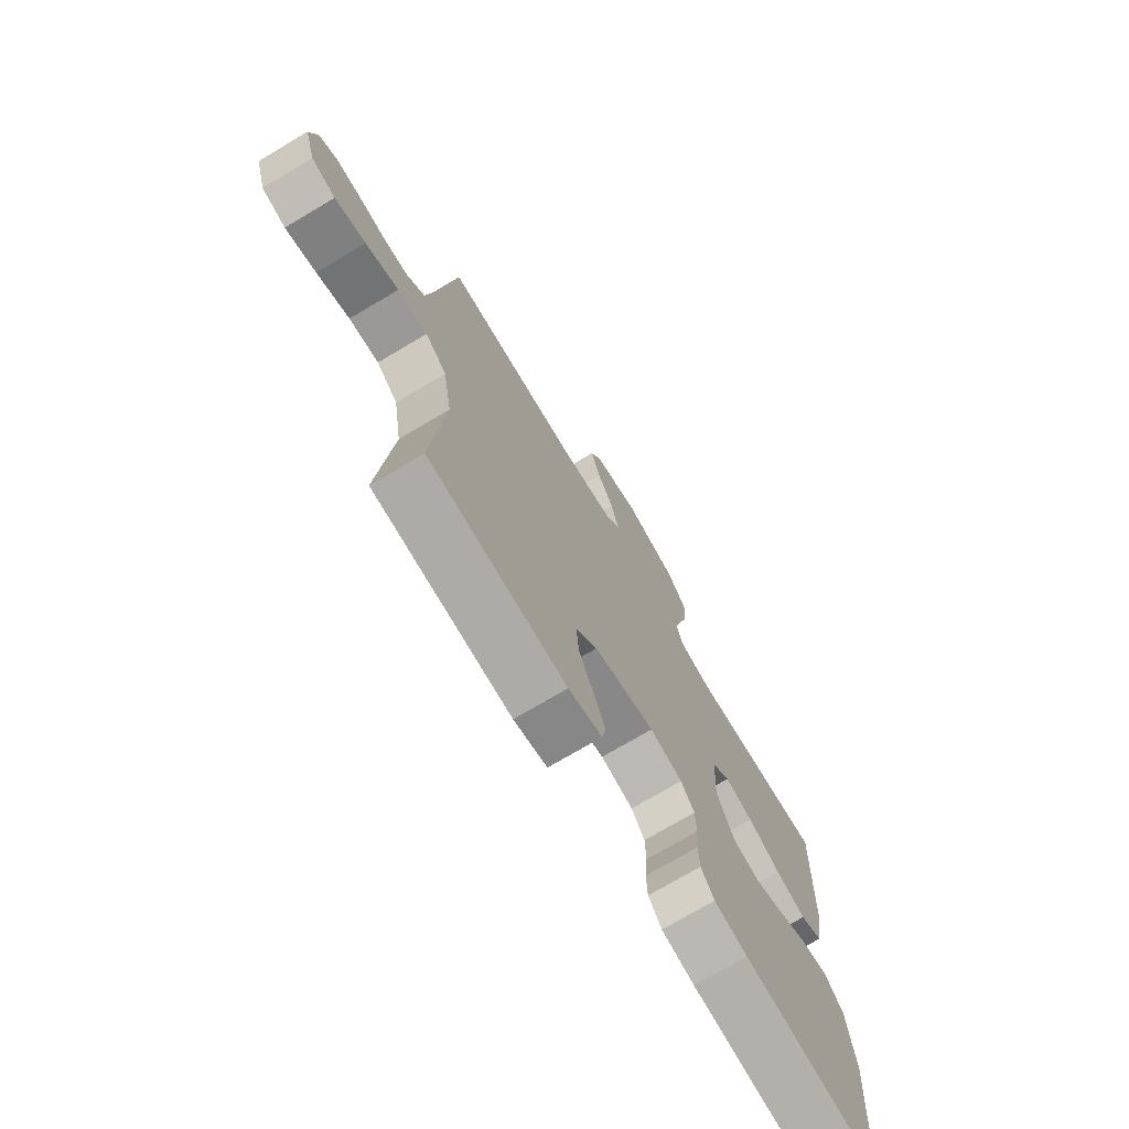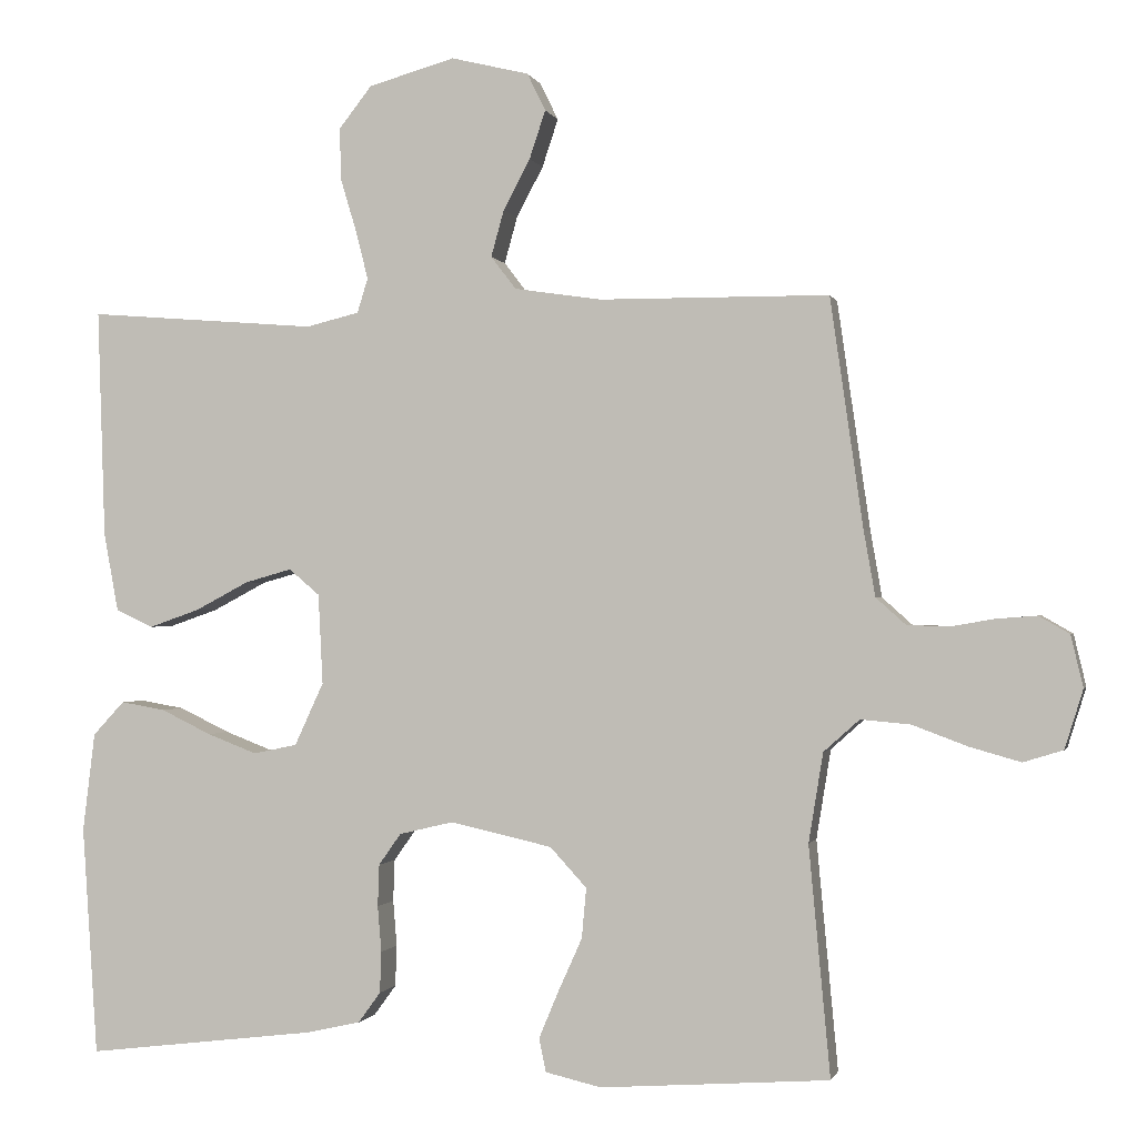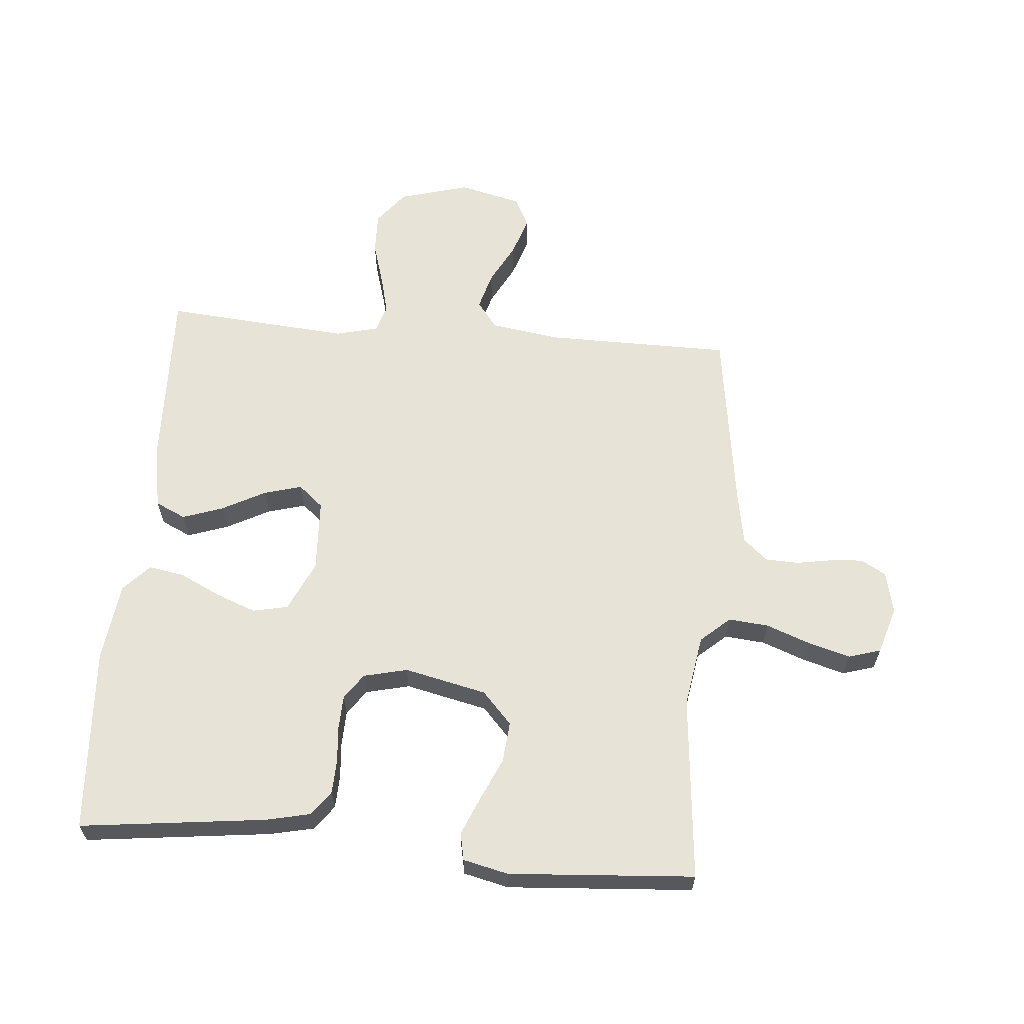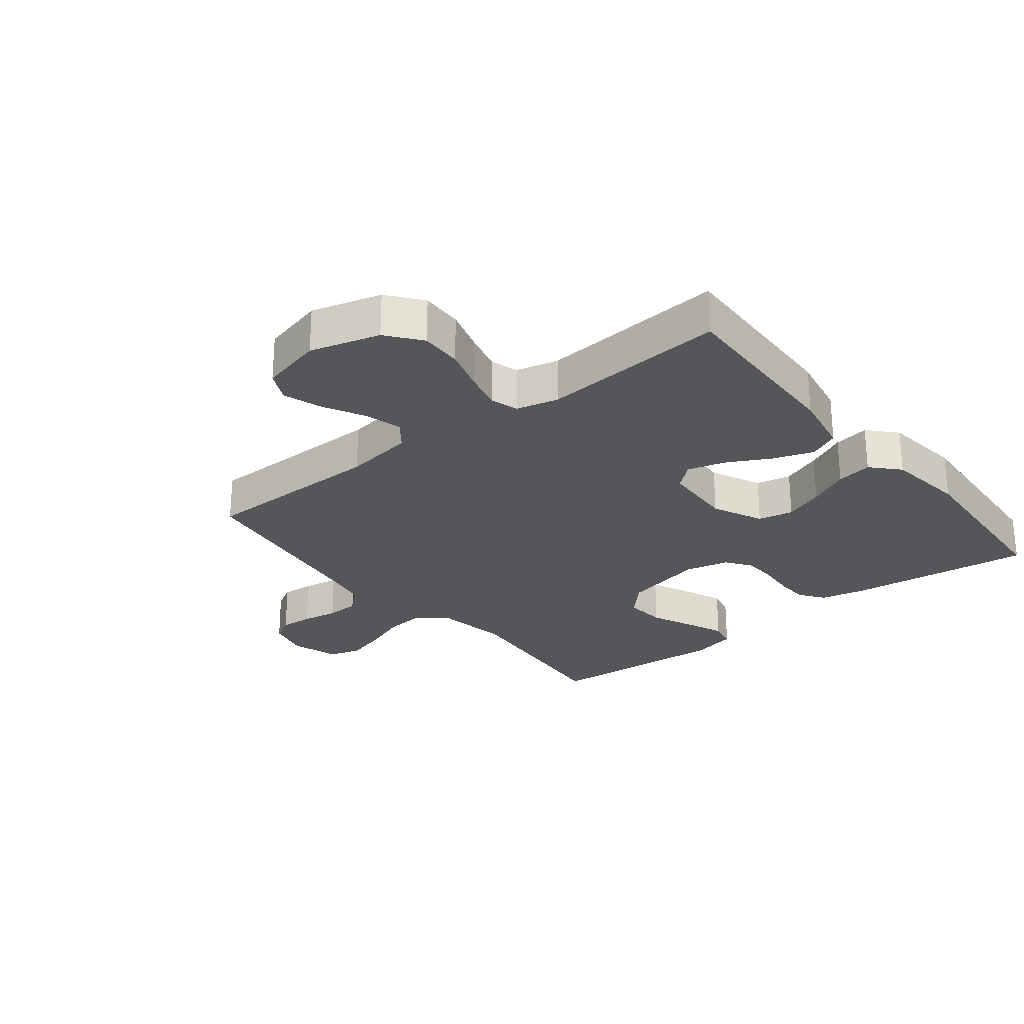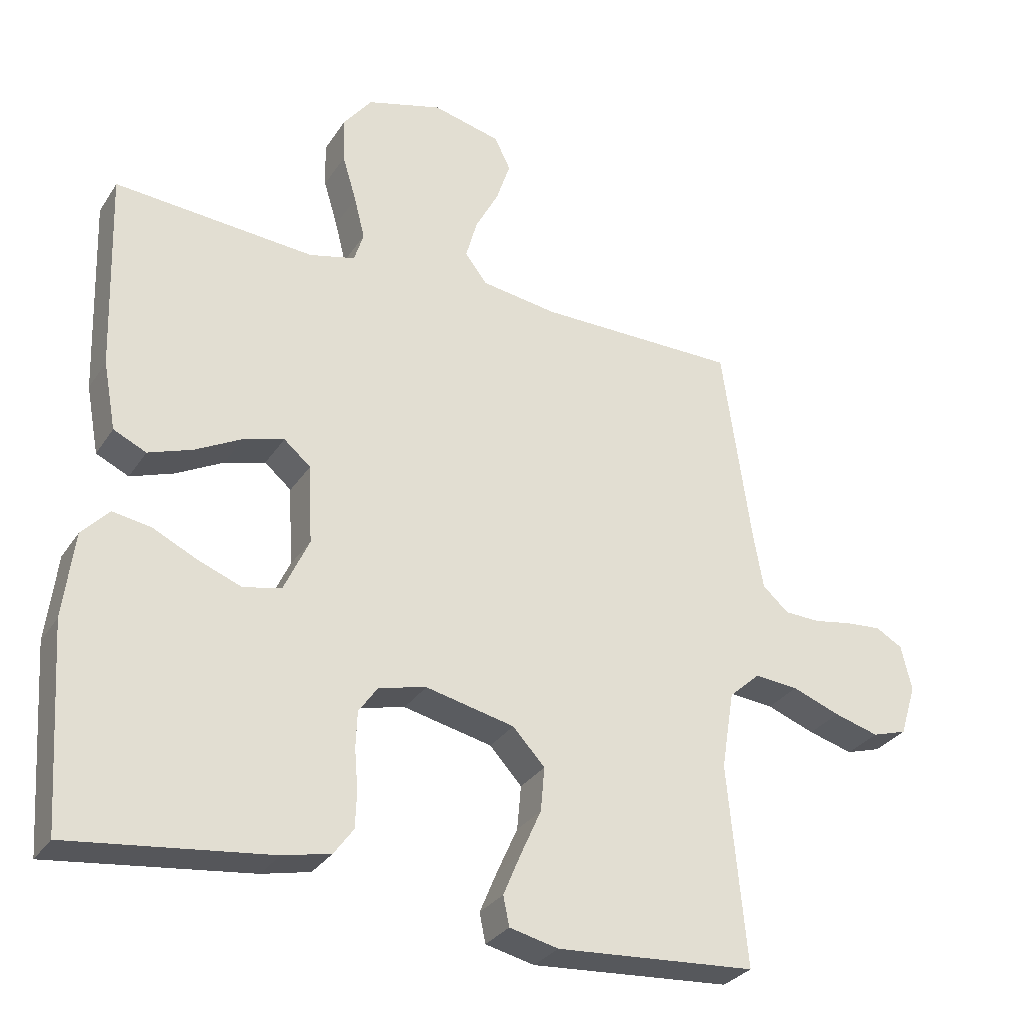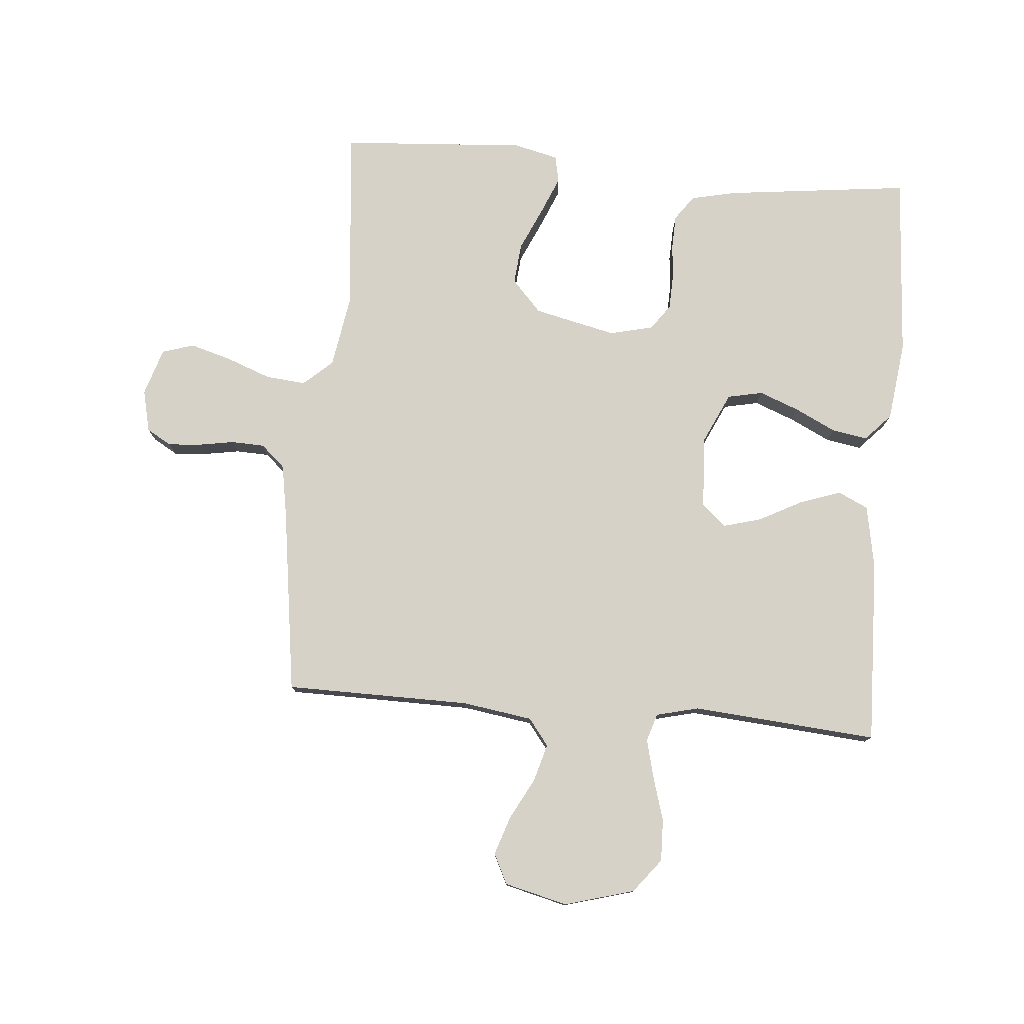
<metadata>
{"format":"obj","ext":"obj","renderer":"f3d","projection":"perspective","resolution":1024,"background":"white","views":[{"elev":-73.3,"azim":-59.3,"up":"+Z"},{"elev":-0.8,"azim":-166.6,"up":"+Z"},{"elev":62.1,"azim":-175.1,"up":"+Y"},{"elev":-26.1,"azim":38.5,"up":"+Y"},{"elev":-30.2,"azim":152.8,"up":"+Z"},{"elev":78.1,"azim":5.0,"up":"+Y"}]}
</metadata>
<code>
v -0.5 0.07 0.5
v -0.2 0.07 0.502
v -0.086 0.07 0.519
v -0.053 0.07 0.562
v -0.07 0.07 0.623
v -0.105 0.07 0.689
v -0.126 0.07 0.752
v -0.102 0.07 0.801
v 0 0.07 0.826
v 0.113 0.07 0.794
v 0.156 0.07 0.739
v 0.154 0.07 0.671
v 0.133 0.07 0.601
v 0.117 0.07 0.538
v 0.131 0.07 0.493
v 0.2 0.07 0.476
v 0.5 0.07 0.5
v 0.49 0.07 0.2
v 0.471 0.07 0.098
v 0.422 0.07 0.075
v 0.356 0.07 0.098
v 0.286 0.07 0.135
v 0.225 0.07 0.152
v 0.185 0.07 0.118
v 0.179 0.07 0
v 0.217 0.07 -0.082
v 0.274 0.07 -0.094
v 0.339 0.07 -0.069
v 0.405 0.07 -0.037
v 0.463 0.07 -0.027
v 0.504 0.07 -0.071
v 0.52 0.07 -0.2
v 0.5 0.07 -0.5
v 0.2 0.07 -0.464
v 0.128 0.07 -0.448
v 0.099 0.07 -0.408
v 0.097 0.07 -0.354
v 0.102 0.07 -0.294
v 0.1 0.07 -0.239
v 0.071 0.07 -0.198
v 0 0.07 -0.181
v -0.133 0.07 -0.211
v -0.181 0.07 -0.263
v -0.175 0.07 -0.329
v -0.144 0.07 -0.398
v -0.118 0.07 -0.46
v -0.127 0.07 -0.504
v -0.2 0.07 -0.521
v -0.5 0.07 -0.5
v -0.472 0.07 -0.2
v -0.491 0.07 -0.083
v -0.538 0.07 -0.041
v -0.603 0.07 -0.047
v -0.675 0.07 -0.074
v -0.742 0.07 -0.093
v -0.794 0.07 -0.077
v -0.818 0.07 0
v -0.802 0.07 0.068
v -0.762 0.07 0.091
v -0.709 0.07 0.087
v -0.651 0.07 0.077
v -0.597 0.07 0.079
v -0.558 0.07 0.114
v -0.543 0.07 0.2
v -0.5 0 0.5
v -0.2 0 0.502
v -0.086 0 0.519
v -0.053 0 0.562
v -0.07 0 0.623
v -0.105 0 0.689
v -0.126 0 0.752
v -0.102 0 0.801
v 0 0 0.826
v 0.113 0 0.794
v 0.156 0 0.739
v 0.154 0 0.671
v 0.133 0 0.601
v 0.117 0 0.538
v 0.131 0 0.493
v 0.2 0 0.476
v 0.5 0 0.5
v 0.49 0 0.2
v 0.471 0 0.098
v 0.422 0 0.075
v 0.356 0 0.098
v 0.286 0 0.135
v 0.225 0 0.152
v 0.185 0 0.118
v 0.179 0 0
v 0.217 0 -0.082
v 0.274 0 -0.094
v 0.339 0 -0.069
v 0.405 0 -0.037
v 0.463 0 -0.027
v 0.504 0 -0.071
v 0.52 0 -0.2
v 0.5 0 -0.5
v 0.2 0 -0.464
v 0.128 0 -0.448
v 0.099 0 -0.408
v 0.097 0 -0.354
v 0.102 0 -0.294
v 0.1 0 -0.239
v 0.071 0 -0.198
v 0 0 -0.181
v -0.133 0 -0.211
v -0.181 0 -0.263
v -0.175 0 -0.329
v -0.144 0 -0.398
v -0.118 0 -0.46
v -0.127 0 -0.504
v -0.2 0 -0.521
v -0.5 0 -0.5
v -0.472 0 -0.2
v -0.491 0 -0.083
v -0.538 0 -0.041
v -0.603 0 -0.047
v -0.675 0 -0.074
v -0.742 0 -0.093
v -0.794 0 -0.077
v -0.818 0 0
v -0.802 0 0.068
v -0.762 0 0.091
v -0.709 0 0.087
v -0.651 0 0.077
v -0.597 0 0.079
v -0.558 0 0.114
v -0.543 0 0.2
f 59 60 61
f 58 59 61
f 57 58 61
f 56 57 61
f 55 56 61
f 54 55 61
f 53 54 61
f 52 53 61 62
f 51 52 62 63
f 48 49 50
f 47 48 50
f 46 47 50
f 45 46 50
f 44 45 50
f 43 44 50 51
f 51 63 64
f 43 51 64
f 42 43 64
f 36 37 38
f 35 36 38
f 34 35 38
f 33 34 38
f 32 33 38
f 31 32 38
f 30 31 38
f 29 30 38
f 28 29 38
f 27 28 38 39
f 26 27 39 40
f 20 21 22
f 19 20 22
f 18 19 22
f 17 18 22
f 16 17 22
f 15 16 22 23
f 14 15 23 24
f 11 12 13
f 10 11 13
f 9 10 13
f 8 9 13
f 7 8 13
f 6 7 13
f 5 6 13
f 4 5 13 14
f 14 24 25
f 4 14 25
f 3 4 25
f 64 1 2
f 42 64 2
f 41 42 2
f 26 40 41
f 25 26 41
f 3 25 41
f 2 3 41
f 125 124 123
f 125 123 122
f 125 122 121
f 125 121 120
f 125 120 119
f 125 119 118
f 125 118 117
f 126 125 117 116
f 127 126 116 115
f 114 113 112
f 114 112 111
f 114 111 110
f 114 110 109
f 114 109 108
f 115 114 108 107
f 128 127 115
f 128 115 107
f 128 107 106
f 102 101 100
f 102 100 99
f 102 99 98
f 102 98 97
f 102 97 96
f 102 96 95
f 102 95 94
f 102 94 93
f 102 93 92
f 103 102 92 91
f 104 103 91 90
f 86 85 84
f 86 84 83
f 86 83 82
f 86 82 81
f 86 81 80
f 87 86 80 79
f 88 87 79 78
f 77 76 75
f 77 75 74
f 77 74 73
f 77 73 72
f 77 72 71
f 77 71 70
f 77 70 69
f 78 77 69 68
f 89 88 78
f 89 78 68
f 89 68 67
f 66 65 128
f 66 128 106
f 66 106 105
f 105 104 90
f 105 90 89
f 105 89 67
f 105 67 66
f 1 65 66 2
f 2 66 67 3
f 3 67 68 4
f 4 68 69 5
f 5 69 70 6
f 6 70 71 7
f 7 71 72 8
f 8 72 73 9
f 9 73 74 10
f 10 74 75 11
f 11 75 76 12
f 12 76 77 13
f 13 77 78 14
f 14 78 79 15
f 15 79 80 16
f 16 80 81 17
f 17 81 82 18
f 18 82 83 19
f 19 83 84 20
f 20 84 85 21
f 21 85 86 22
f 22 86 87 23
f 23 87 88 24
f 24 88 89 25
f 25 89 90 26
f 26 90 91 27
f 27 91 92 28
f 28 92 93 29
f 29 93 94 30
f 30 94 95 31
f 31 95 96 32
f 32 96 97 33
f 33 97 98 34
f 34 98 99 35
f 35 99 100 36
f 36 100 101 37
f 37 101 102 38
f 38 102 103 39
f 39 103 104 40
f 40 104 105 41
f 41 105 106 42
f 42 106 107 43
f 43 107 108 44
f 44 108 109 45
f 45 109 110 46
f 46 110 111 47
f 47 111 112 48
f 48 112 113 49
f 49 113 114 50
f 50 114 115 51
f 51 115 116 52
f 52 116 117 53
f 53 117 118 54
f 54 118 119 55
f 55 119 120 56
f 56 120 121 57
f 57 121 122 58
f 58 122 123 59
f 59 123 124 60
f 60 124 125 61
f 61 125 126 62
f 62 126 127 63
f 63 127 128 64
f 64 128 65 1

</code>
